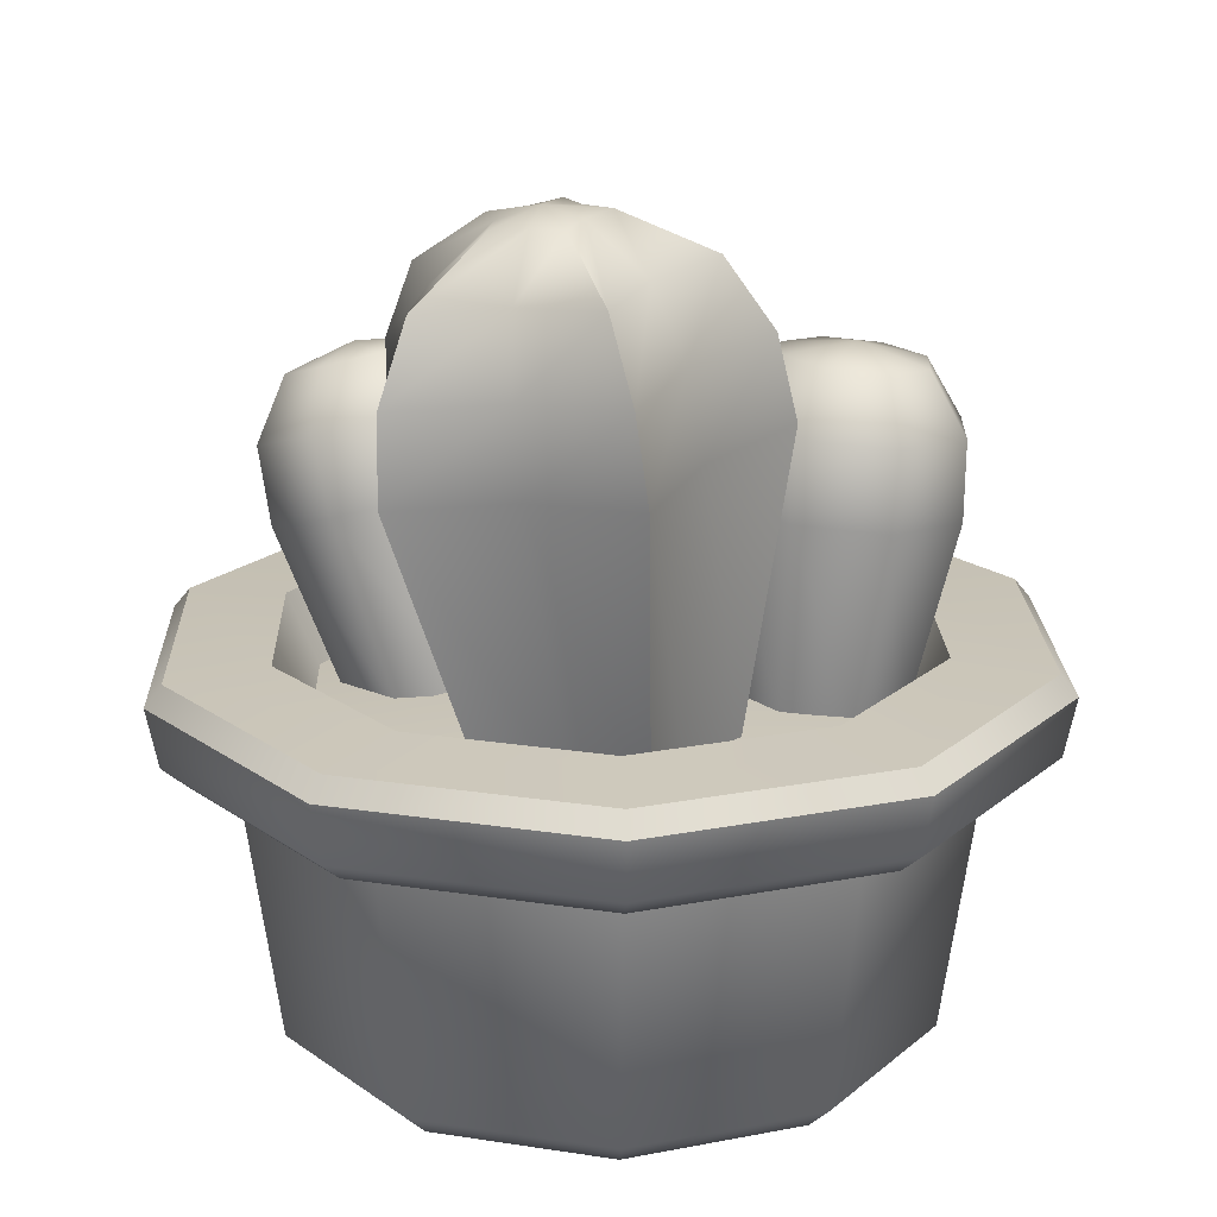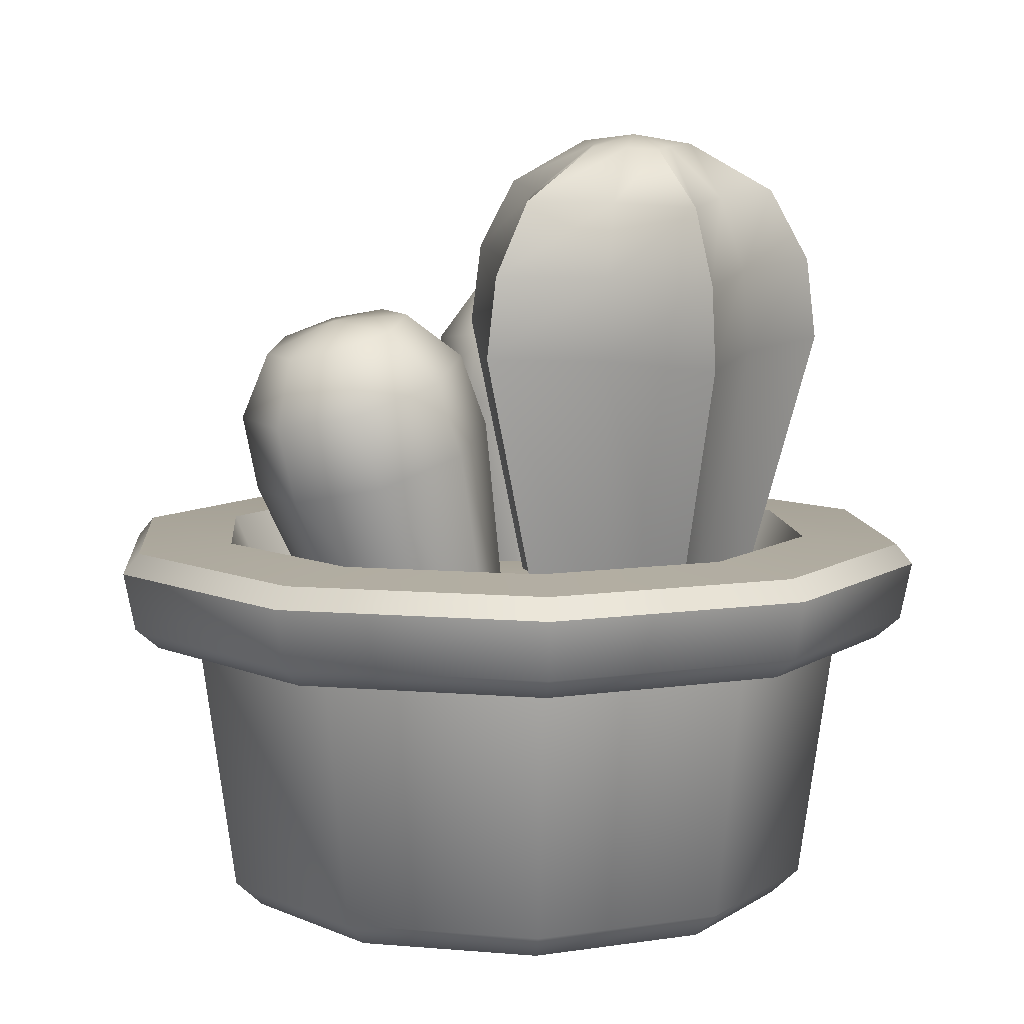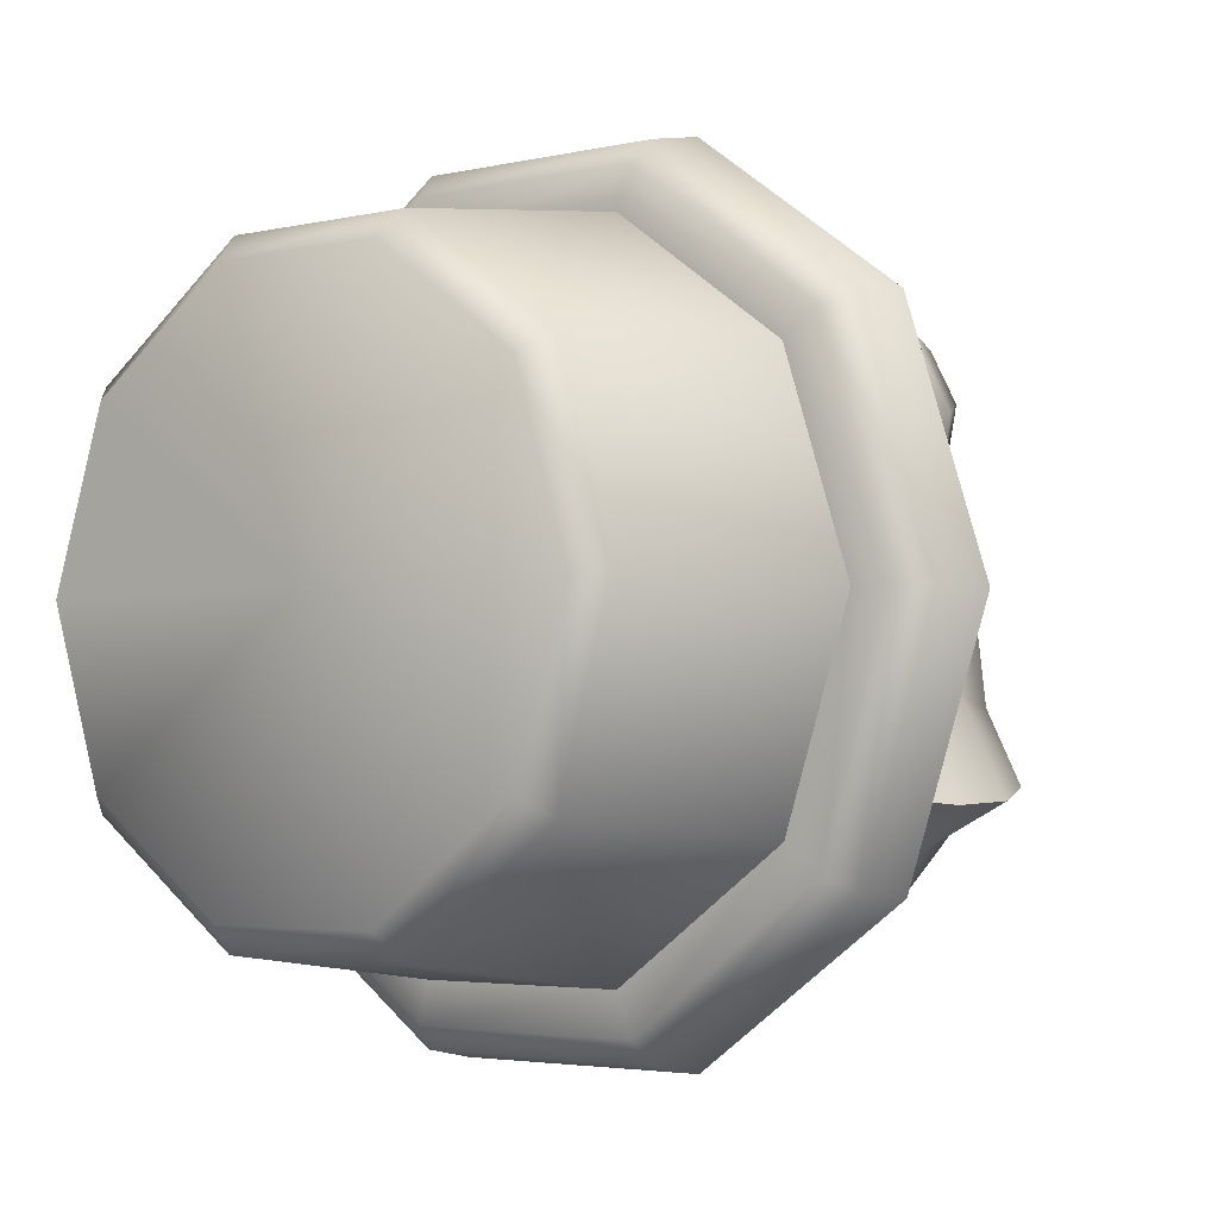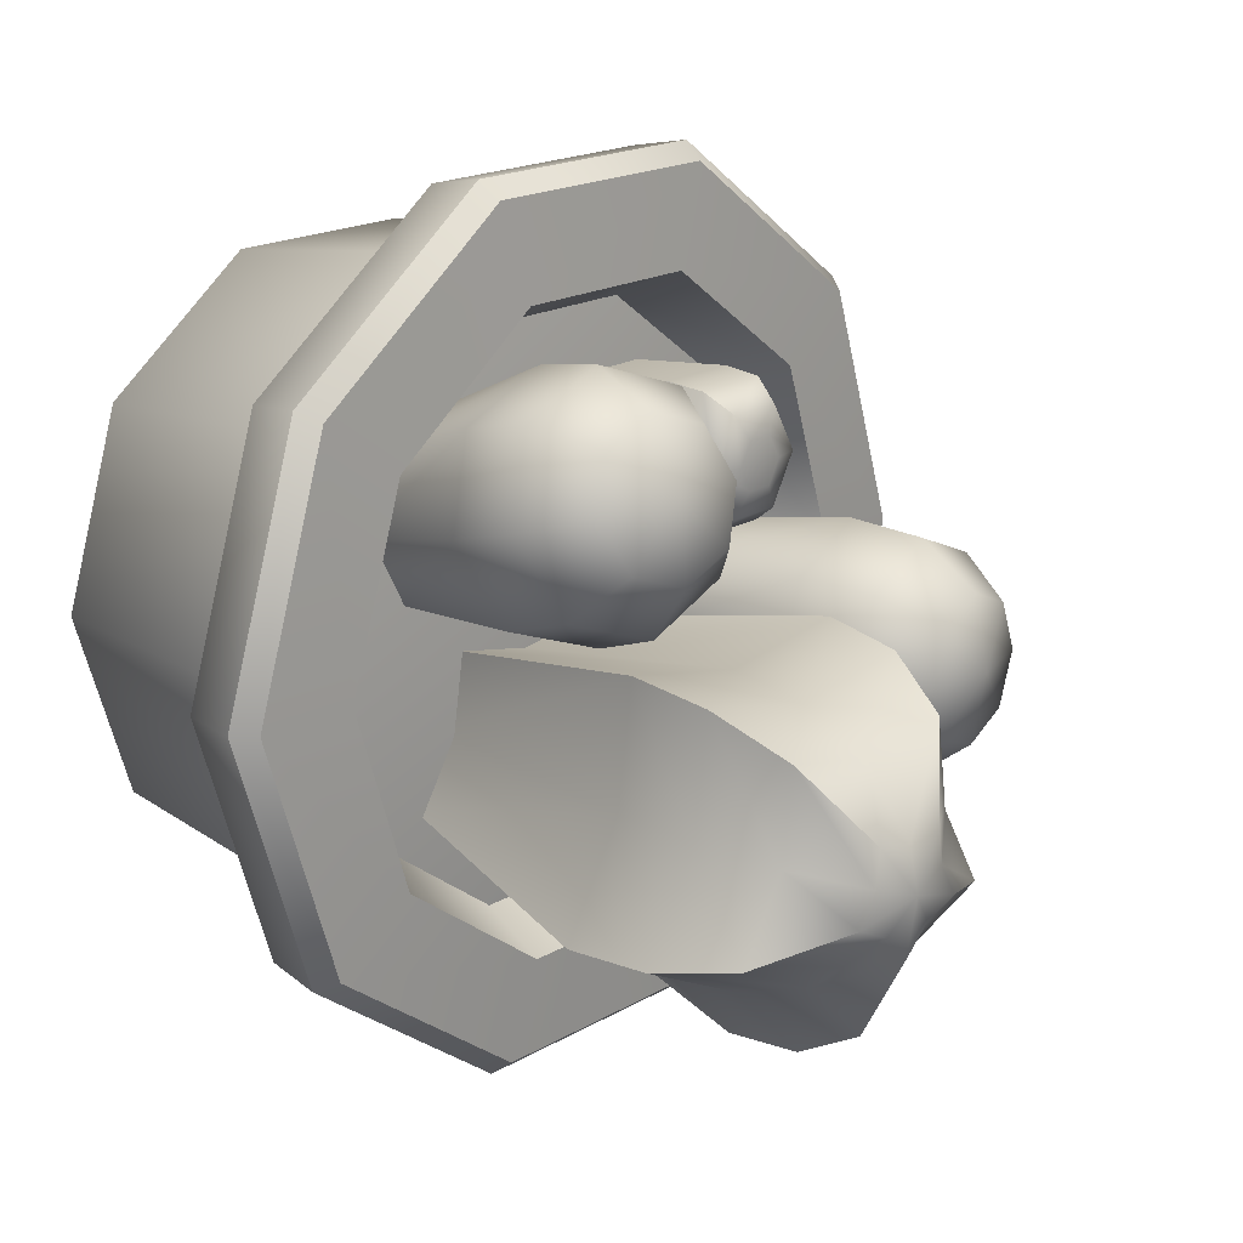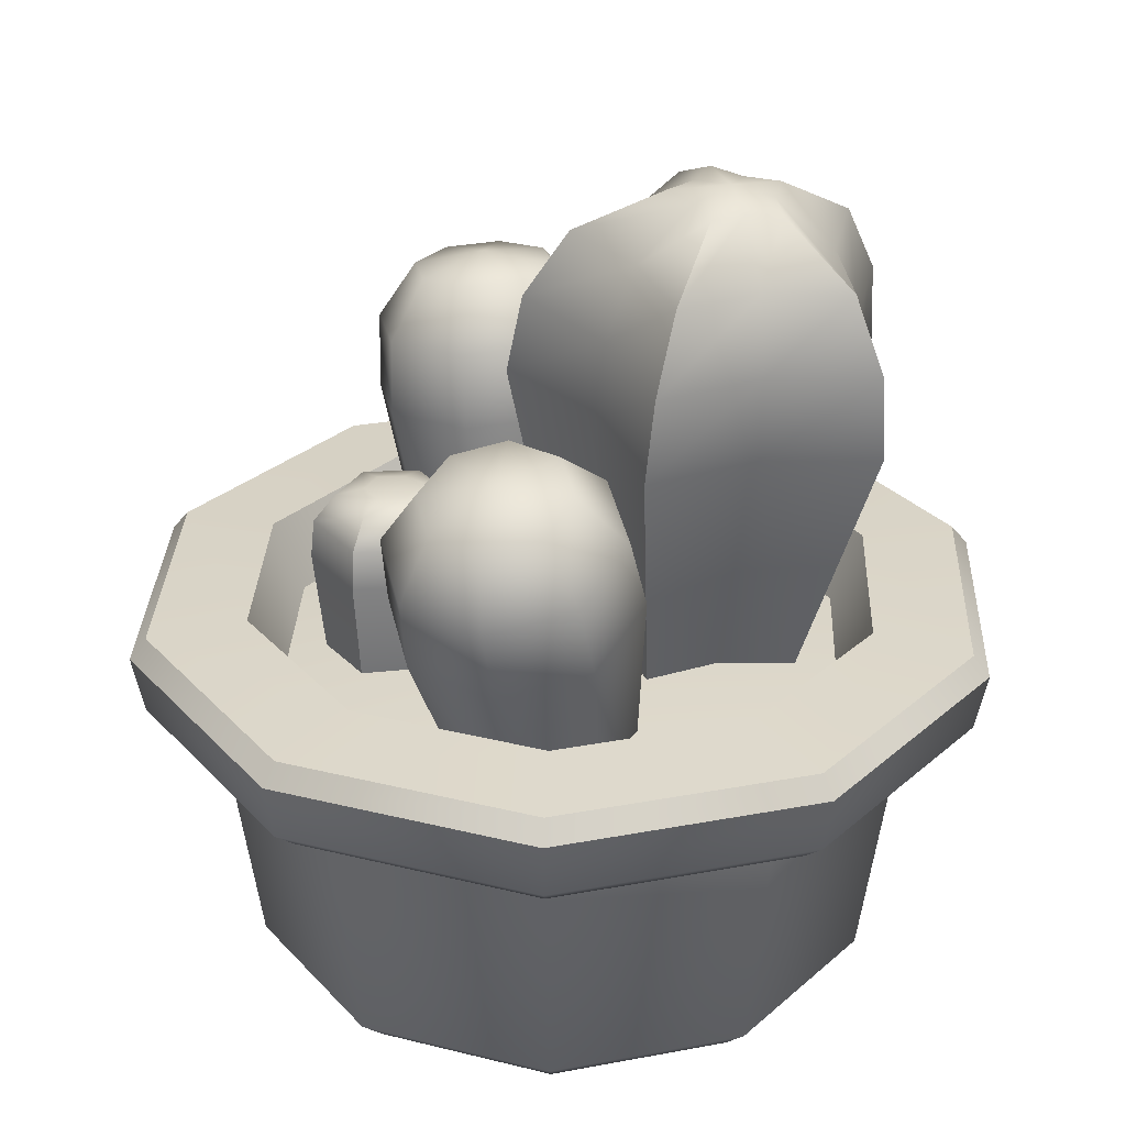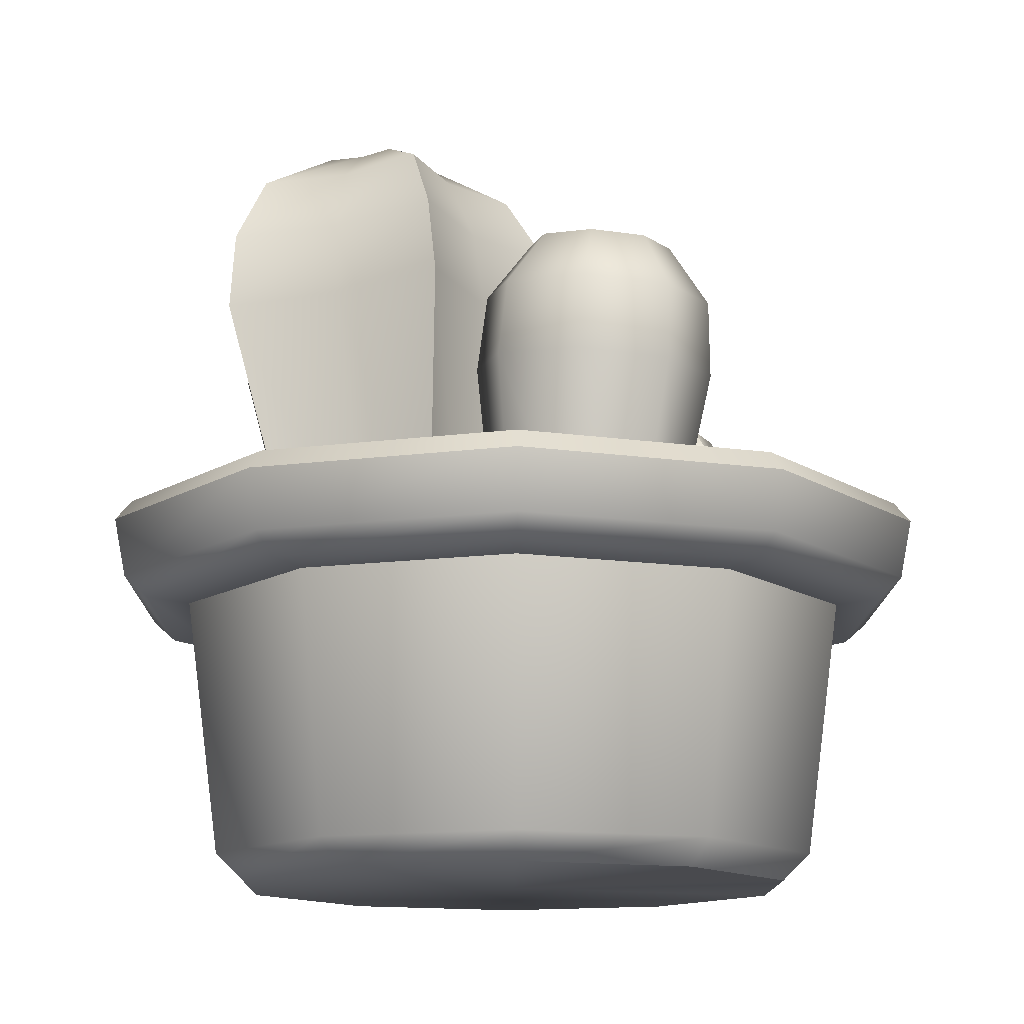
<metadata>
{"format":"obj","ext":"obj","renderer":"f3d","projection":"perspective","resolution":1024,"background":"white","views":[{"elev":19.6,"azim":160.1,"up":"+Y"},{"elev":8.2,"azim":85.3,"up":"+Y"},{"elev":-3.3,"azim":39.0,"up":"+Z"},{"elev":18.2,"azim":131.5,"up":"+Z"},{"elev":29.2,"azim":56.3,"up":"+Y"},{"elev":-13.4,"azim":-126.7,"up":"+Y"}]}
</metadata>
<code>
o cactus_medium_A_Cylinder.004
v -0.3225 0.3978 0
v -0.2609 0.3978 -0.1896
v -0.09967 0.3978 -0.3067
v 0.09965 0.3978 -0.3067
v 0.2609 0.3978 -0.1896
v 0.3225 0.3978 0
v 0.2609 0.3978 0.1896
v 0.09965 0.3978 0.3067
v -0.09967 0.3978 0.3067
v -0.2609 0.3978 0.1896
v -0.2948 2e-06 -0
v -0.323 0.02678 -0
v -0.2385 2e-06 -0.1733
v -0.2613 0.02678 -0.1898
v -0.0911 2e-06 -0.2804
v -0.09981 0.02678 -0.3072
v 0.0911 2e-06 -0.2804
v 0.0998 0.02678 -0.3072
v 0.2385 2e-06 -0.1733
v 0.2613 0.02678 -0.1898
v 0.2948 2e-06 -0
v 0.323 0.02678 -0
v 0.2385 2e-06 0.1733
v 0.2613 0.02678 0.1898
v 0.0911 2e-06 0.2804
v 0.0998 0.02678 0.3072
v -0.0911 2e-06 0.2804
v -0.09981 0.02678 0.3072
v -0.2385 2e-06 0.1733
v -0.2613 0.02678 0.1898
v -0.3585 0.2875 -0
v -0.29 0.2875 -0.2107
v -0.29 0.2875 0.2107
v -0.1108 0.2875 -0.3409
v 0.1108 0.2875 -0.3409
v 0.29 0.2875 -0.2107
v 0.3585 0.2875 -0
v 0.29 0.2875 0.2107
v 0.1108 0.2875 0.3409
v -0.1108 0.2875 0.3409
v -0.2348 0.3278 -0.1706
v -0.2903 0.3278 0
v -0.08971 0.3278 -0.2761
v 0.08969 0.3278 -0.2761
v 0.2348 0.3278 -0.1706
v 0.2903 0.3278 0
v 0.2348 0.3278 0.1706
v 0.08969 0.3278 0.2761
v -0.08971 0.3278 0.2761
v -0.2348 0.3278 0.1706
v -8e-06 0.3478 -0
v -0.3421 0.393 -0.2485
v -0.3559 0.3723 -0.2586
v -0.44 0.3723 -0
v -0.4228 0.393 -0
v -0.1307 0.393 -0.4021
v -0.136 0.3723 -0.4184
v 0.1307 0.393 -0.4021
v 0.1359 0.3723 -0.4184
v 0.3421 0.393 -0.2485
v 0.3559 0.3723 -0.2586
v 0.4228 0.393 -0
v 0.4399 0.3723 -0
v 0.3421 0.393 0.2485
v 0.3559 0.3723 0.2586
v 0.1307 0.393 0.4021
v 0.1359 0.3723 0.4184
v -0.1307 0.393 0.4021
v -0.136 0.3723 0.4184
v -0.3421 0.393 0.2485
v -0.3559 0.3723 0.2586
v -0.4033 0.2913 -0
v -0.4282 0.3127 -0
v -0.3464 0.3127 0.2517
v -0.3263 0.2913 0.2371
v -0.3464 0.3127 -0.2517
v -0.3263 0.2913 -0.2371
v -0.1323 0.3127 -0.4072
v -0.1246 0.2913 -0.3836
v 0.1246 0.2913 -0.3836
v 0.1323 0.3127 -0.4072
v 0.3263 0.2913 -0.2371
v 0.3464 0.3127 -0.2517
v 0.4033 0.2913 -0
v 0.4282 0.3127 -0
v 0.3263 0.2913 0.2371
v 0.3464 0.3127 0.2517
v 0.1246 0.2913 0.3836
v 0.1323 0.3127 0.4072
v -0.1246 0.2913 0.3836
v -0.1323 0.3127 0.4072
v -3e-06 2e-06 0
v 0.13 0.3445 0.02064
v 0.1947 0.3271 0.04402
v 0.2214 0.3056 0.106
v 0.1947 0.2925 0.1704
v 0.13 0.2955 0.1994
v 0.06534 0.3129 0.176
v 0.03856 0.3344 0.114
v 0.06534 0.3475 0.04961
v 0.1841 0.6388 0.1975
v 0.1601 0.5297 0.04047
v 0.1818 0.6449 0.1231
v 0.1725 0.6015 0.06655
v 0.2456 0.5067 0.07138
v 0.233 0.6311 0.1416
v 0.2537 0.5796 0.0959
v 0.281 0.4782 0.1534
v 0.2542 0.6141 0.1907
v 0.2873 0.5526 0.1738
v 0.2456 0.4609 0.2385
v 0.233 0.6037 0.2416
v 0.2537 0.5361 0.2546
v 0.1601 0.4649 0.2768
v 0.1818 0.6061 0.2645
v 0.1725 0.5399 0.291
v 0.07456 0.4878 0.2459
v 0.1306 0.6198 0.246
v 0.09131 0.5617 0.2616
v 0.03914 0.5164 0.1639
v 0.1094 0.6369 0.1969
v 0.05767 0.5888 0.1837
v 0.07456 0.5337 0.07878
v 0.1306 0.6473 0.146
v 0.09131 0.6053 0.1029
v 0.04999 0.32 -0.2463
v 0.1017 0.3146 -0.1915
v 0.1694 0.3076 -0.159
v 0.1336 0.3113 -0.09269
v 0.1238 0.3123 -0.01784
v 0.04999 0.32 -0.03161
v -0.02383 0.3277 -0.01784
v -0.03362 0.3287 -0.09269
v -0.06945 0.3324 -0.159
v -0.001684 0.3254 -0.1915
v 0.1018 0.8173 -0.1798
v 0.08038 0.6117 -0.32
v 0.09669 0.7683 -0.2676
v 0.08908 0.6953 -0.3087
v 0.1263 0.8148 -0.1539
v 0.1622 0.6032 -0.2333
v 0.1571 0.762 -0.2036
v 0.1663 0.6873 -0.2269
v 0.1584 0.8114 -0.1385
v 0.2696 0.592 -0.1818
v 0.2363 0.7537 -0.1656
v 0.2676 0.6767 -0.1783
v 0.1414 0.8132 -0.1071
v 0.2128 0.598 -0.07674
v 0.1944 0.7581 -0.08808
v 0.2141 0.6823 -0.07917
v 0.1368 0.8137 -0.07161
v 0.1973 0.5996 0.0418
v 0.1829 0.7593 -0.000628
v 0.1994 0.6838 0.03269
v 0.1018 0.8173 -0.07813
v 0.08038 0.6117 0.02
v 0.09669 0.7683 -0.01671
v 0.08908 0.6953 0.01211
v 0.06683 0.8209 -0.07161
v -0.03654 0.6239 0.0418
v 0.01043 0.7772 -0.000628
v -0.02125 0.7068 0.03269
v 0.06219 0.8214 -0.1071
v -0.05205 0.6255 -0.07674
v -0.001015 0.7784 -0.08808
v -0.03588 0.7083 -0.07917
v 0.04522 0.8232 -0.1385
v -0.1088 0.6315 -0.1818
v -0.04289 0.7828 -0.1656
v -0.08944 0.7139 -0.1783
v 0.07732 0.8199 -0.1539
v -0.001465 0.6203 -0.2333
v 0.0363 0.7746 -0.2036
v 0.01185 0.7033 -0.2269
v 0.1028 0.8272 -0.12
v -0.1153 0.33 0.08888
v -0.04471 0.33 0.08888
v -0.009425 0.33 0.15
v -0.04471 0.33 0.2111
v -0.1153 0.33 0.2111
v -0.1506 0.33 0.15
v -0.09343 0.5084 0.1267
v -0.1209 0.4345 0.07916
v -0.1079 0.5017 0.1017
v -0.1189 0.4736 0.08257
v -0.06658 0.5084 0.1267
v -0.03911 0.4345 0.07916
v -0.05214 0.5017 0.1017
v -0.04108 0.4736 0.08257
v -0.05315 0.5084 0.15
v 0.001795 0.4345 0.15
v -0.02428 0.5017 0.15
v -0.002152 0.4736 0.15
v -0.06658 0.5084 0.1733
v -0.03911 0.4345 0.2208
v -0.05214 0.5017 0.1983
v -0.04108 0.4736 0.2174
v -0.09343 0.5084 0.1733
v -0.1209 0.4345 0.2208
v -0.1079 0.5017 0.1983
v -0.1189 0.4736 0.2174
v -0.1069 0.5084 0.15
v -0.1618 0.4345 0.15
v -0.1357 0.5017 0.15
v -0.1579 0.4736 0.15
v -0.08001 0.5084 0.15
v -0.19 0.33 -0.1427
v -0.1248 0.3365 -0.1155
v -0.0978 0.3391 -0.05
v -0.1248 0.3365 0.01552
v -0.19 0.33 0.04266
v -0.2552 0.3235 0.01552
v -0.2822 0.3209 -0.05
v -0.2552 0.3235 -0.1155
v -0.223 0.6634 -0.05
v -0.2084 0.5154 -0.1725
v -0.2217 0.6494 -0.1234
v -0.216 0.5921 -0.1664
v -0.1222 0.5239 -0.1366
v -0.17 0.6545 -0.1019
v -0.1341 0.6002 -0.1323
v -0.08644 0.5274 -0.05
v -0.1487 0.6567 -0.05
v -0.1002 0.6036 -0.05
v -0.1222 0.5239 0.03664
v -0.17 0.6545 0.001871
v -0.1341 0.6002 0.03228
v -0.2084 0.5154 0.07253
v -0.2217 0.6494 0.02336
v -0.216 0.5921 0.06636
v -0.2946 0.5068 0.03664
v -0.2733 0.6443 0.001871
v -0.2979 0.584 0.03228
v -0.3303 0.5033 -0.05
v -0.2947 0.6422 -0.05
v -0.3318 0.5806 -0.05
v -0.2946 0.5068 -0.1366
v -0.2733 0.6443 -0.1019
v -0.2979 0.584 -0.1323
f 90 75 33 40
f 75 72 31 33
f 80 82 36 35
f 71 54 73 74
f 10 9 49 50
f 82 84 37 36
f 12 14 13 11
f 14 16 15 13
f 16 18 17 15
f 18 20 19 17
f 20 22 21 19
f 22 24 23 21
f 24 26 25 23
f 26 28 27 25
f 28 30 29 27
f 30 12 11 29
f 12 31 32 14
f 14 32 34 16
f 28 40 33 30
f 26 39 40 28
f 24 38 39 26
f 22 37 38 24
f 20 36 37 22
f 18 35 36 20
f 16 34 35 18
f 30 33 31 12
f 61 63 85 83
f 63 65 87 85
f 65 67 89 87
f 67 69 91 89
f 69 71 74 91
f 72 77 32 31
f 57 59 81 78
f 79 80 35 34
f 59 61 83 81
f 77 79 34 32
f 88 90 40 39
f 86 88 39 38
f 84 86 38 37
f 7 6 46 47
f 4 3 43 44
f 1 10 50 42
f 8 7 47 48
f 5 4 44 45
f 2 1 42 41
f 9 8 48 49
f 6 5 45 46
f 3 2 41 43
f 41 42 51
f 42 50 51
f 50 49 51
f 49 48 51
f 48 47 51
f 47 46 51
f 46 45 51
f 45 44 51
f 44 43 51
f 43 41 51
f 54 53 76 73
f 56 52 2 3
f 70 68 9 10
f 68 66 8 9
f 66 64 7 8
f 64 62 6 7
f 62 60 5 6
f 60 58 4 5
f 58 56 3 4
f 55 70 10 1
f 53 57 78 76
f 55 52 53 54
f 52 56 57 53
f 56 58 59 57
f 58 60 61 59
f 60 62 63 61
f 62 64 65 63
f 64 66 67 65
f 66 68 69 67
f 68 70 71 69
f 70 55 54 71
f 77 72 73 76
f 79 77 76 78
f 75 90 91 74
f 90 88 89 91
f 88 86 87 89
f 86 84 85 87
f 84 82 83 85
f 82 80 81 83
f 80 79 78 81
f 72 75 74 73
f 1 2 52 55
f 11 13 92
f 13 15 92
f 15 17 92
f 17 19 92
f 19 21 92
f 21 23 92
f 23 25 92
f 25 27 92
f 27 29 92
f 29 11 92
f 100 123 102 93
f 95 108 111 96
f 96 111 114 97
f 97 114 117 98
f 98 117 120 99
f 99 120 123 100
f 93 102 105 94
f 94 105 108 95
f 93 94 95 96 97 98 99 100
f 105 102 104 107
f 107 104 103 106
f 106 103 101
f 108 105 107 110
f 110 107 106 109
f 109 106 101
f 111 108 110 113
f 113 110 109 112
f 112 109 101
f 114 111 113 116
f 116 113 112 115
f 115 112 101
f 117 114 116 119
f 119 116 115 118
f 118 115 101
f 120 117 119 122
f 122 119 118 121
f 121 118 101
f 123 120 122 125
f 125 122 121 124
f 124 121 101
f 102 123 125 104
f 104 125 124 103
f 103 124 101
f 135 173 137 126
f 128 145 149 129
f 129 149 153 130
f 130 153 157 131
f 131 157 161 132
f 132 161 165 133
f 133 165 169 134
f 134 169 173 135
f 126 137 141 127
f 127 141 145 128
f 141 137 139 143
f 143 139 138 142
f 142 138 136 140
f 145 141 143 147
f 147 143 142 146
f 146 142 140 144
f 149 145 147 151
f 151 147 146 150
f 150 146 144 148
f 153 149 151 155
f 155 151 150 154
f 154 150 148 152
f 157 153 155 159
f 159 155 154 158
f 158 154 152 156
f 161 157 159 163
f 163 159 158 162
f 162 158 156 160
f 165 161 163 167
f 167 163 162 166
f 166 162 160 164
f 169 165 167 171
f 171 167 166 170
f 170 166 164 168
f 173 169 171 175
f 175 171 170 174
f 174 170 168 172
f 137 173 175 139
f 139 175 174 138
f 138 174 172 136
f 140 136 176
f 136 172 176
f 172 168 176
f 168 164 176
f 164 160 176
f 160 156 176
f 156 152 176
f 152 148 176
f 148 144 176
f 144 140 176
f 182 204 184 177
f 179 192 196 180
f 180 196 200 181
f 181 200 204 182
f 177 184 188 178
f 178 188 192 179
f 188 184 186 190
f 190 186 185 189
f 189 185 183 187
f 192 188 190 194
f 194 190 189 193
f 193 189 187 191
f 196 192 194 198
f 198 194 193 197
f 197 193 191 195
f 200 196 198 202
f 202 198 197 201
f 201 197 195 199
f 204 200 202 206
f 206 202 201 205
f 205 201 199 203
f 184 204 206 186
f 186 206 205 185
f 185 205 203 183
f 187 183 207
f 183 203 207
f 203 199 207
f 199 195 207
f 195 191 207
f 191 187 207
f 215 238 217 208
f 210 223 226 211
f 211 226 229 212
f 212 229 232 213
f 213 232 235 214
f 214 235 238 215
f 208 217 220 209
f 209 220 223 210
f 208 209 210 211 212 213 214 215
f 220 217 219 222
f 222 219 218 221
f 221 218 216
f 223 220 222 225
f 225 222 221 224
f 224 221 216
f 226 223 225 228
f 228 225 224 227
f 227 224 216
f 229 226 228 231
f 231 228 227 230
f 230 227 216
f 232 229 231 234
f 234 231 230 233
f 233 230 216
f 235 232 234 237
f 237 234 233 236
f 236 233 216
f 238 235 237 240
f 240 237 236 239
f 239 236 216
f 217 238 240 219
f 219 240 239 218
f 218 239 216

</code>
